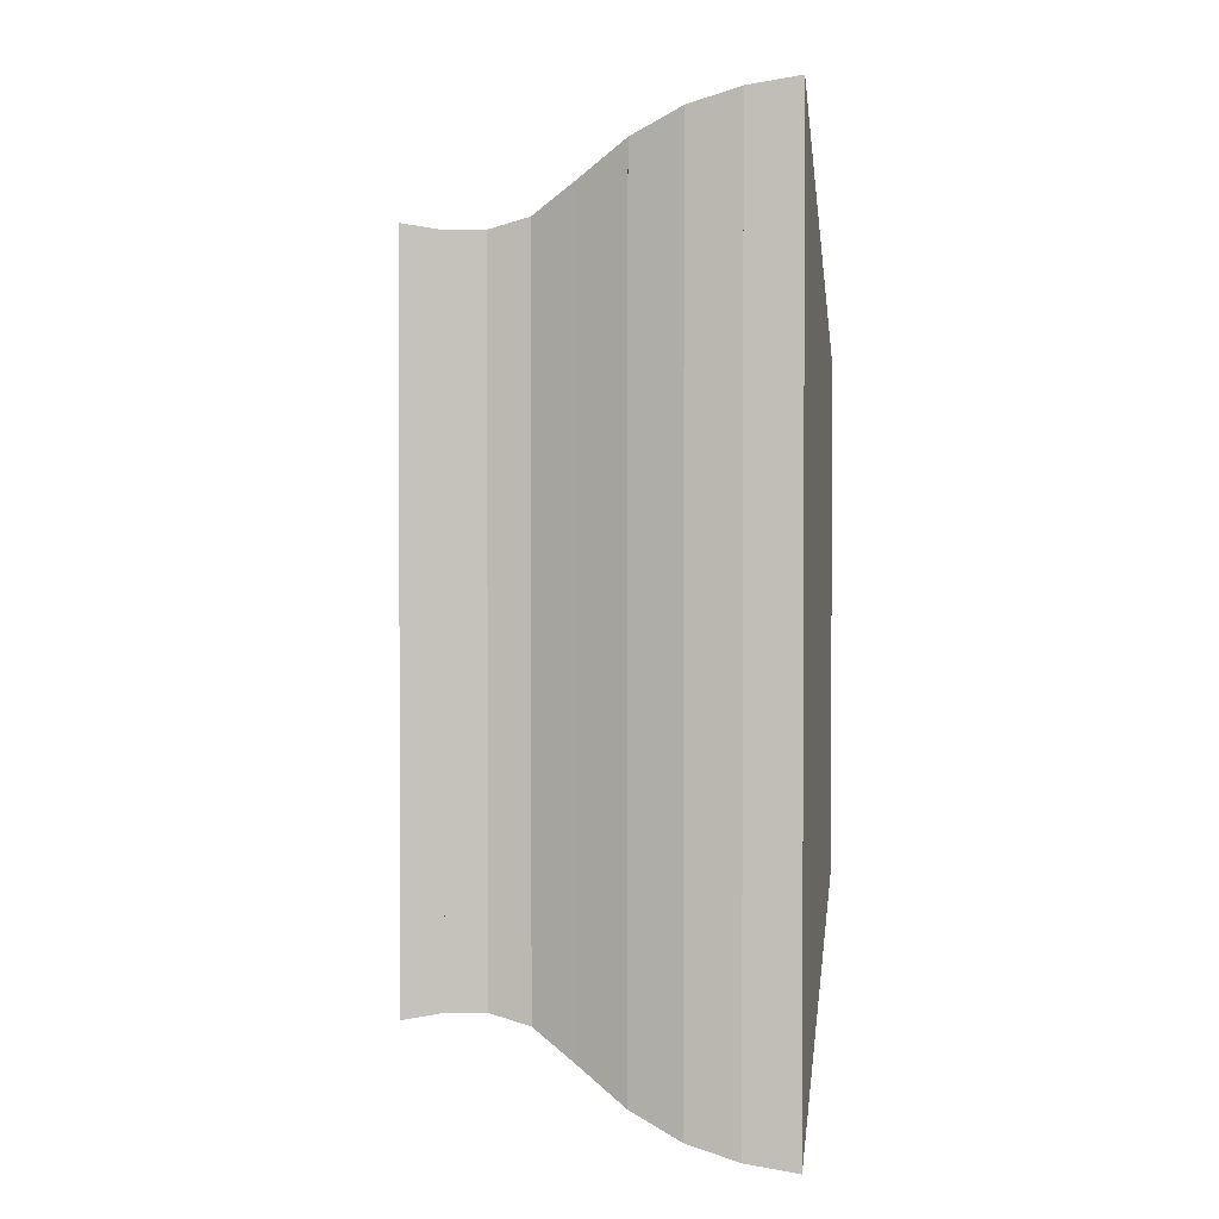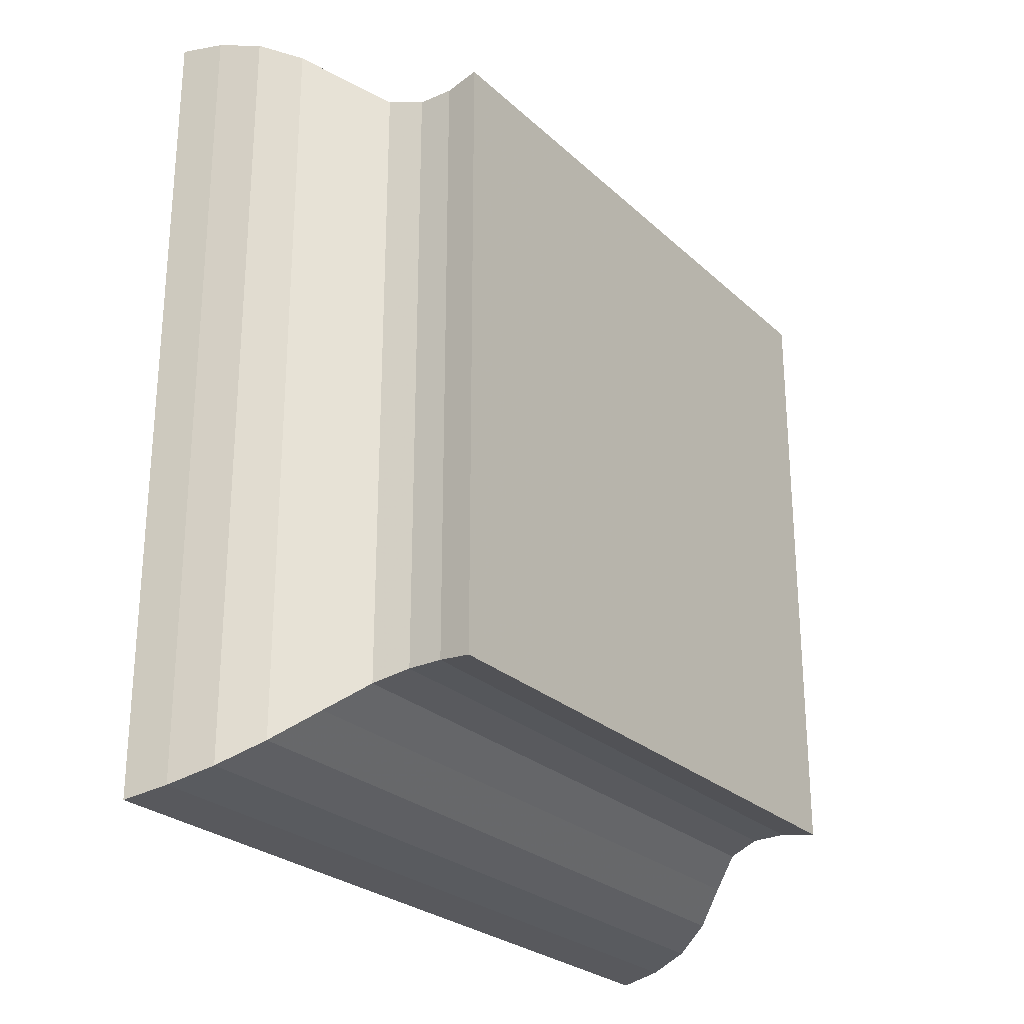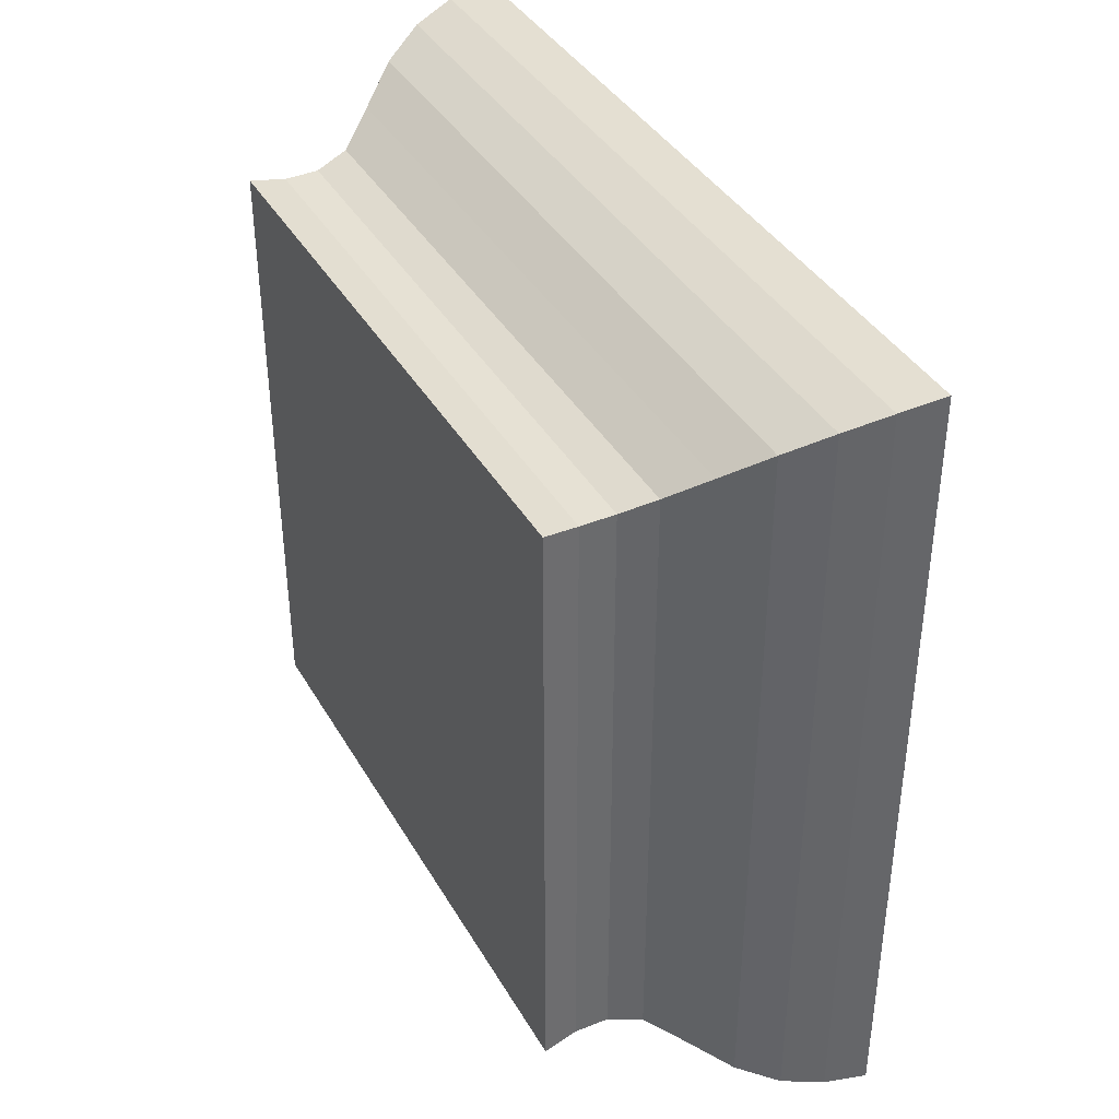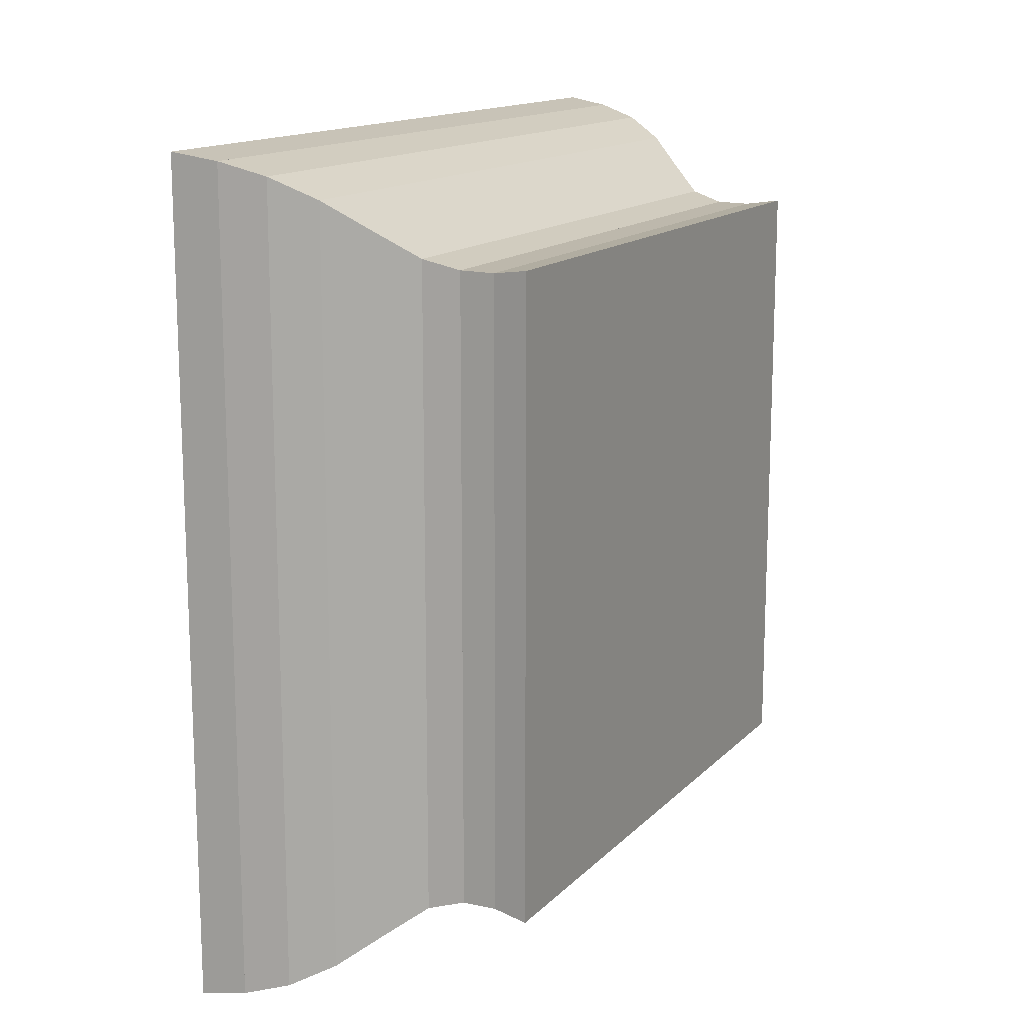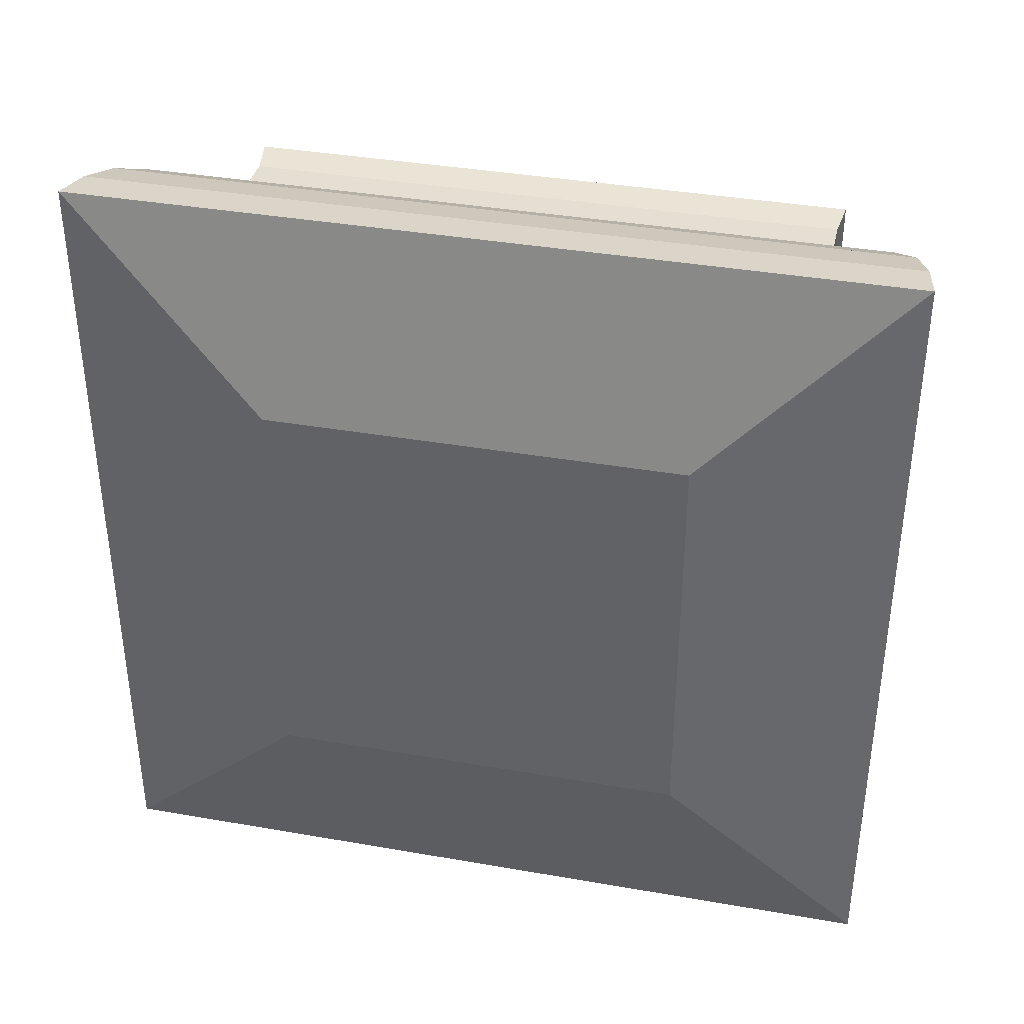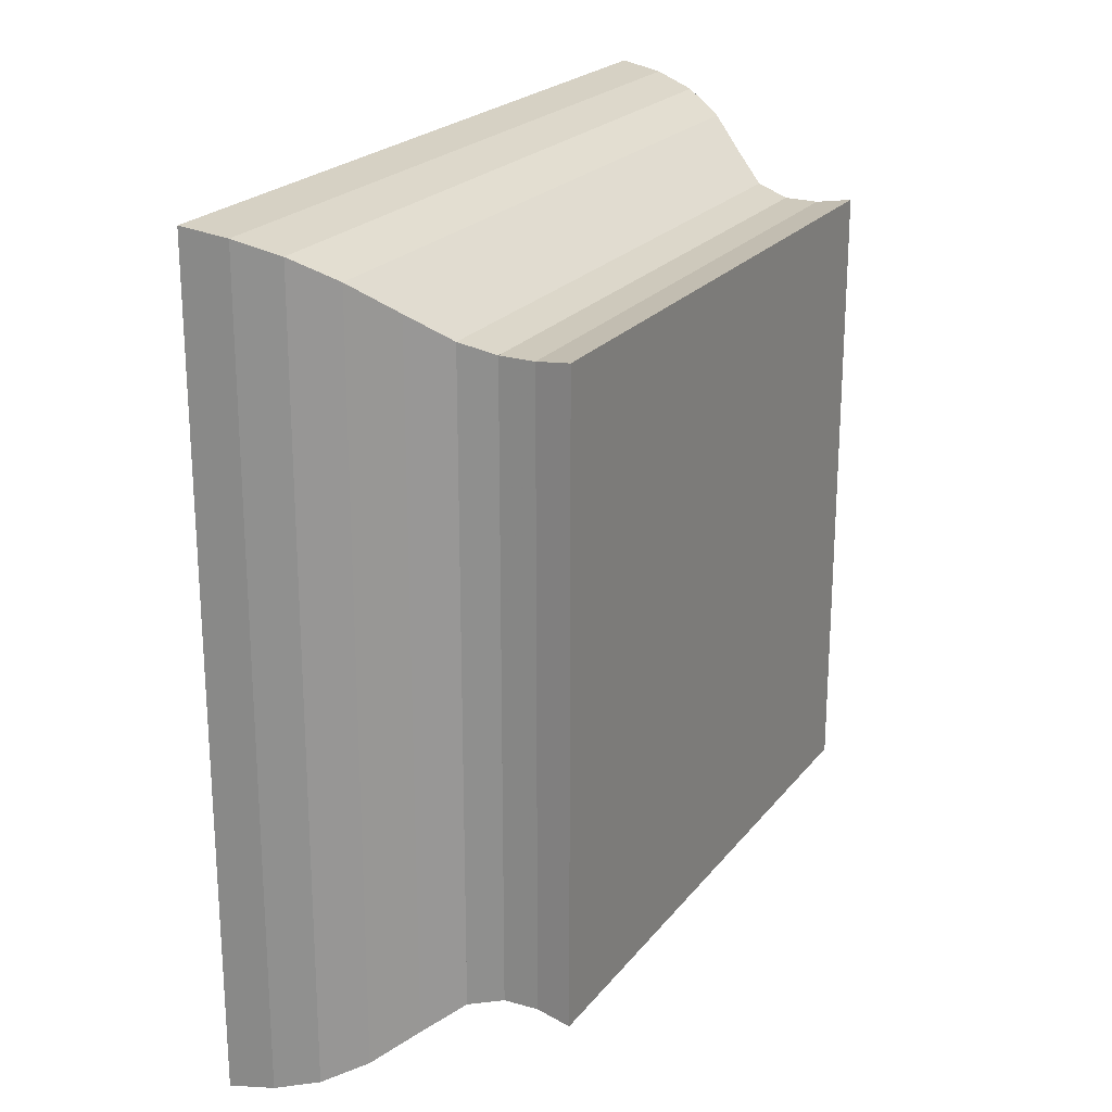
<metadata>
{"format":"obj","ext":"obj","renderer":"f3d","projection":"perspective","resolution":1024,"background":"white","views":[{"elev":2.0,"azim":177.9,"up":"+Y"},{"elev":-26.1,"azim":35.4,"up":"+Y"},{"elev":39.0,"azim":152.7,"up":"+Y"},{"elev":14.5,"azim":27.4,"up":"+Y"},{"elev":37.5,"azim":-77.4,"up":"+Y"},{"elev":22.1,"azim":27.5,"up":"+Y"}]}
</metadata>
<code>
v 0 -1 -1
v 0 -1 1
v 0 1 1
v 0 1 -1
v 0.2181 -1.963 -1.963
v 0.2181 -1.963 1.963
v 0.2181 1.963 1.963
v 0.2181 1.963 -1.963
v 0.4324 -1.929 -1.929
v 0.4324 -1.929 1.929
v 0.4324 1.929 1.929
v 0.4324 1.929 -1.929
v 0.64 -1.868 -1.868
v 0.64 -1.868 1.868
v 0.64 1.868 1.868
v 0.64 1.868 -1.868
v 0.8364 -1.768 -1.768
v 0.8364 -1.768 1.768
v 0.8364 1.768 1.768
v 0.8364 1.768 -1.768
v 1.018 -1.632 -1.632
v 1.018 -1.632 1.632
v 1.018 1.632 1.632
v 1.018 1.632 -1.632
v 1.186 -1.51 -1.51
v 1.186 -1.51 1.51
v 1.186 1.51 1.51
v 1.186 1.51 -1.51
v 1.348 -1.466 -1.466
v 1.348 -1.466 1.466
v 1.348 1.466 1.466
v 1.348 1.466 -1.466
v 1.511 -1.464 -1.464
v 1.511 -1.464 1.464
v 1.511 1.464 1.464
v 1.511 1.464 -1.464
v 1.676 -1.488 -1.488
v 1.676 -1.488 1.488
v 1.676 1.488 1.488
v 1.676 1.488 -1.488
f 1 2 4 5
f 5 6 7 8
f 5 6 2 1
f 6 7 3 2
f 7 8 4 3
f 8 5 1 4
f 9 10 11 12
f 9 10 6 5
f 10 11 7 6
f 11 12 8 7
f 12 9 5 8
f 13 14 15 16
f 13 14 10 9
f 14 15 11 10
f 15 16 12 11
f 16 13 9 12
f 17 18 19 20
f 17 18 14 13
f 18 19 15 14
f 19 20 16 15
f 20 17 13 16
f 21 22 23 24
f 21 22 18 17
f 22 23 19 18
f 23 24 20 19
f 24 21 17 20
f 25 26 27 28
f 25 26 22 21
f 26 27 23 22
f 27 28 24 23
f 28 25 21 24
f 29 30 31 32
f 29 30 26 25
f 30 31 27 26
f 31 32 28 27
f 32 29 25 28
f 33 34 35 36
f 33 34 30 29
f 34 35 31 30
f 35 36 32 31
f 36 33 29 32
f 37 38 39 40
f 37 38 34 33
f 38 39 35 34
f 39 40 36 35
f 40 37 33 36

</code>
